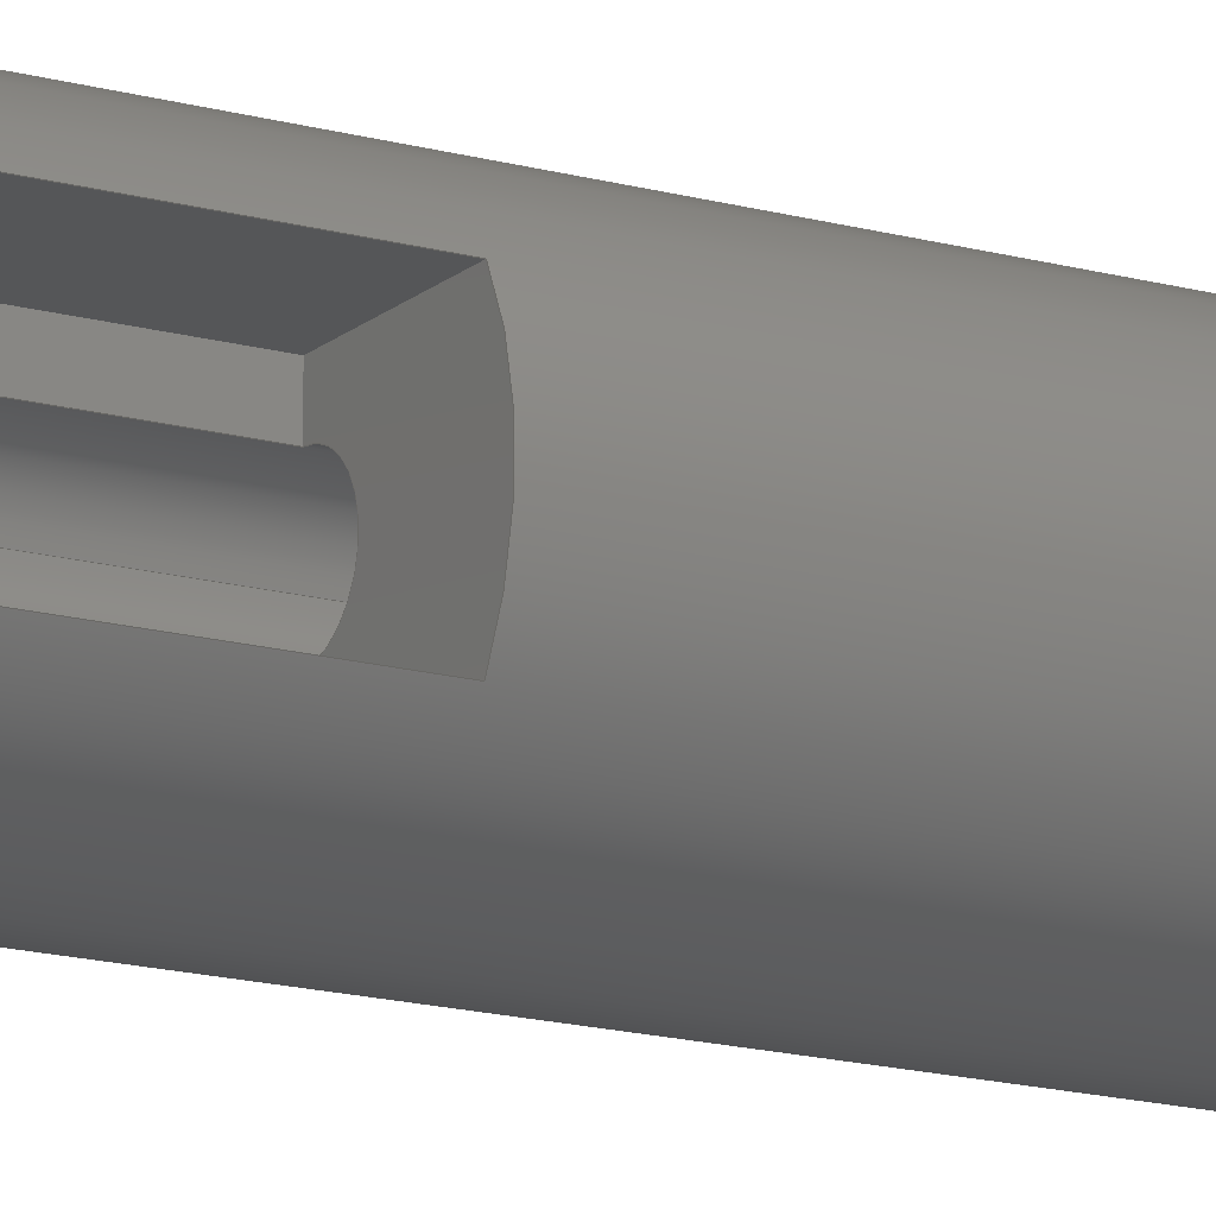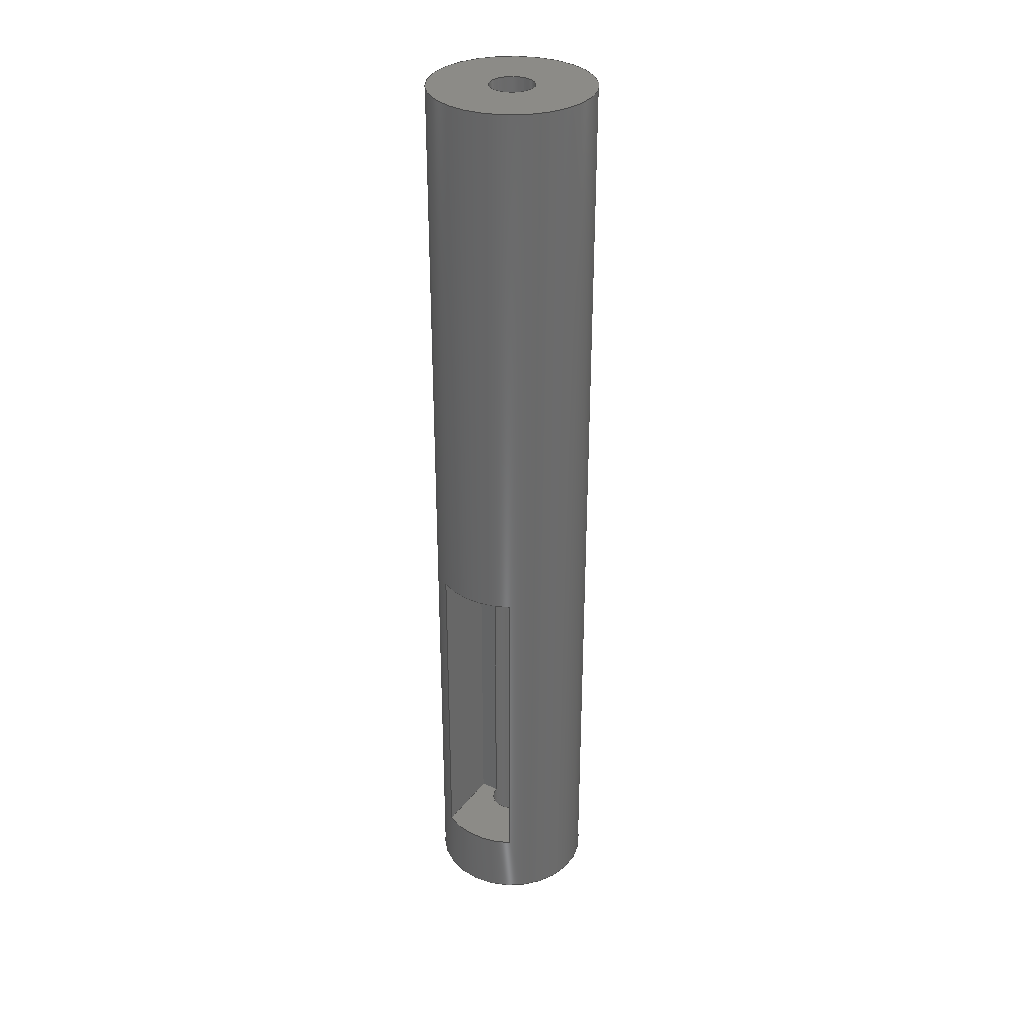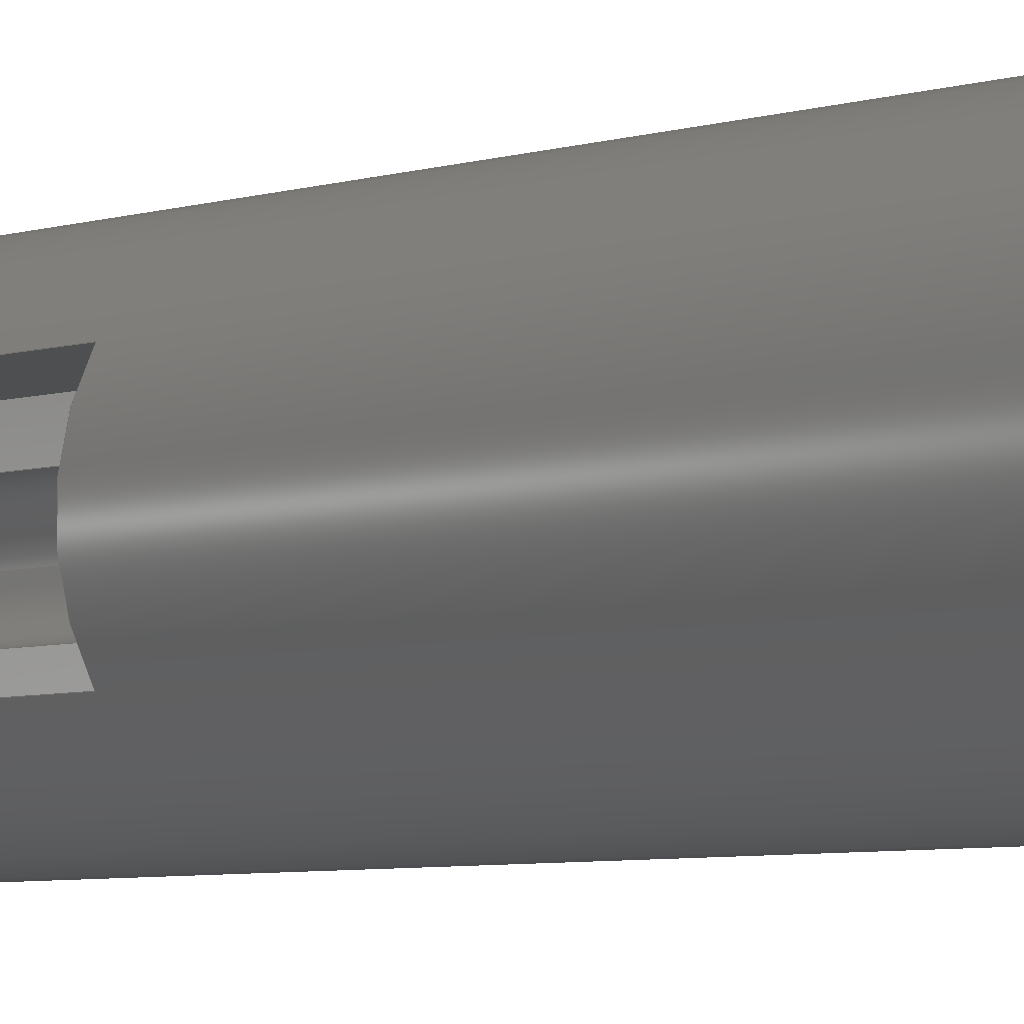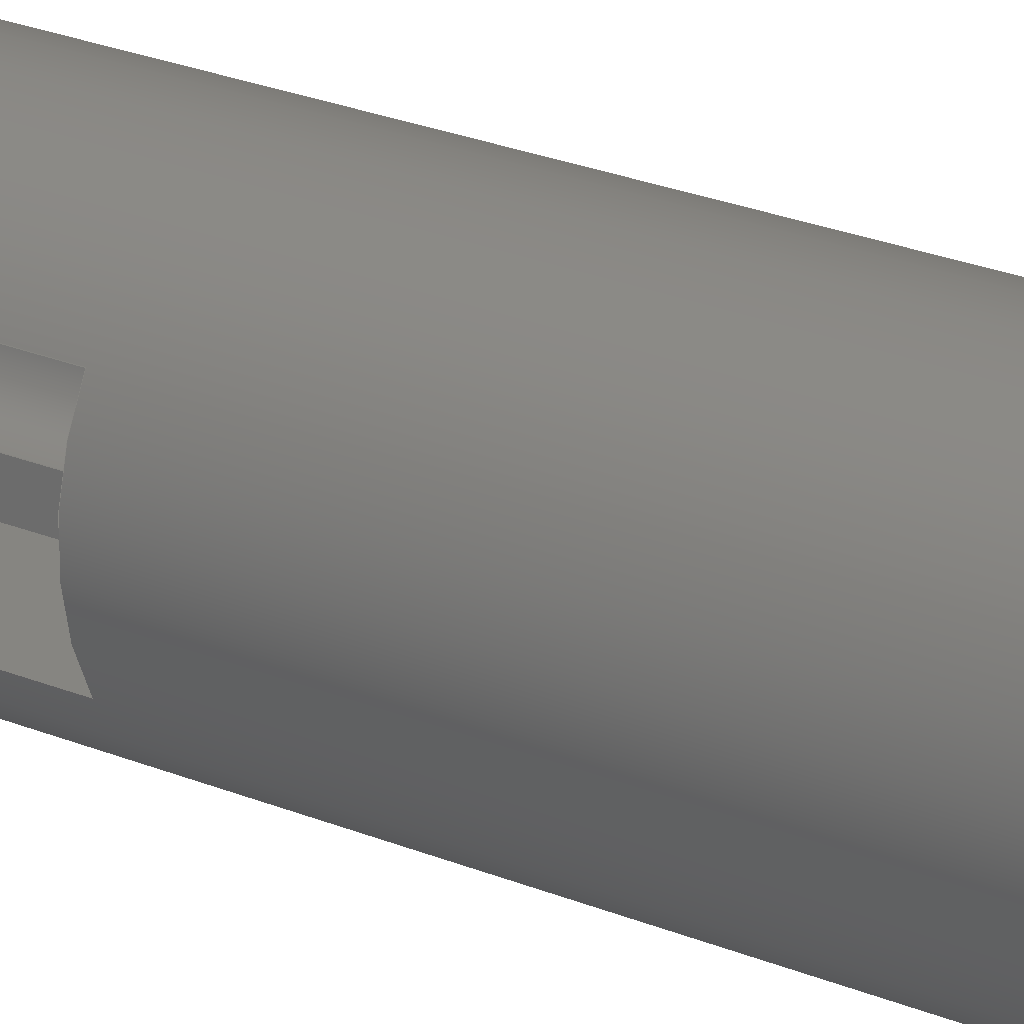
<metadata>
{"format":"step","ext":"step","renderer":"f3d","projection":"perspective","resolution":1024,"background":"white","views":[{"elev":-15.7,"azim":59.5,"up":"+Z"},{"elev":32.8,"azim":121.7,"up":"+Y"},{"elev":-3.9,"azim":144.5,"up":"+Z"},{"elev":21.4,"azim":127.9,"up":"+Z"}]}
</metadata>
<code>
ISO-10303-21;
DATA;
#1=MECHANICAL_DESIGN_GEOMETRIC_PRESENTATION_REPRESENTATION('',(#4),#322);
#2=SHAPE_REPRESENTATION_RELATIONSHIP('SRR','None',#329,#3);
#3=ADVANCED_BREP_SHAPE_REPRESENTATION('',(#5),#321);
#4=STYLED_ITEM('',(#339),#5);
#5=MANIFOLD_SOLID_BREP('Body1',#182);
#6=FACE_BOUND('',#37,.T.);
#7=FACE_BOUND('',#39,.T.);
#8=FACE_BOUND('',#41,.T.);
#9=FACE_BOUND('',#43,.T.);
#10=CYLINDRICAL_SURFACE('',#206,0.165);
#11=CYLINDRICAL_SURFACE('',#209,0.6);
#12=CIRCLE('',#199,0.6);
#13=CIRCLE('',#200,0.165);
#14=CIRCLE('',#203,0.6);
#15=CIRCLE('',#204,0.165);
#16=CIRCLE('',#207,0.165);
#17=CIRCLE('',#208,0.165);
#18=CIRCLE('',#210,0.6);
#19=CIRCLE('',#211,0.6);
#20=FACE_OUTER_BOUND('',#30,.T.);
#21=FACE_OUTER_BOUND('',#31,.T.);
#22=FACE_OUTER_BOUND('',#32,.T.);
#23=FACE_OUTER_BOUND('',#33,.T.);
#24=FACE_OUTER_BOUND('',#34,.T.);
#25=FACE_OUTER_BOUND('',#35,.T.);
#26=FACE_OUTER_BOUND('',#36,.T.);
#27=FACE_OUTER_BOUND('',#38,.T.);
#28=FACE_OUTER_BOUND('',#40,.T.);
#29=FACE_OUTER_BOUND('',#42,.T.);
#30=EDGE_LOOP('',(#116,#117,#118,#119));
#31=EDGE_LOOP('',(#120,#121,#122,#123));
#32=EDGE_LOOP('',(#124,#125,#126,#127,#128,#129));
#33=EDGE_LOOP('',(#130,#131,#132,#133));
#34=EDGE_LOOP('',(#134,#135,#136,#137,#138,#139));
#35=EDGE_LOOP('',(#140,#141,#142,#143));
#36=EDGE_LOOP('',(#144,#145,#146,#147));
#37=EDGE_LOOP('',(#148,#149,#150,#151));
#38=EDGE_LOOP('',(#152,#153,#154,#155));
#39=EDGE_LOOP('',(#156,#157,#158,#159));
#40=EDGE_LOOP('',(#160));
#41=EDGE_LOOP('',(#161));
#42=EDGE_LOOP('',(#162));
#43=EDGE_LOOP('',(#163));
#44=LINE('',#272,#60);
#45=LINE('',#274,#61);
#46=LINE('',#276,#62);
#47=LINE('',#277,#63);
#48=LINE('',#281,#64);
#49=LINE('',#283,#65);
#50=LINE('',#285,#66);
#51=LINE('',#286,#67);
#52=LINE('',#291,#68);
#53=LINE('',#293,#69);
#54=LINE('',#296,#70);
#55=LINE('',#297,#71);
#56=LINE('',#302,#72);
#57=LINE('',#304,#73);
#58=LINE('',#309,#74);
#59=LINE('',#315,#75);
#60=VECTOR('',#218,1);
#61=VECTOR('',#219,1);
#62=VECTOR('',#220,1);
#63=VECTOR('',#221,1);
#64=VECTOR('',#224,1);
#65=VECTOR('',#225,1);
#66=VECTOR('',#226,1);
#67=VECTOR('',#227,1);
#68=VECTOR('',#232,1);
#69=VECTOR('',#235,1);
#70=VECTOR('',#238,1);
#71=VECTOR('',#239,1);
#72=VECTOR('',#246,1);
#73=VECTOR('',#249,1);
#74=VECTOR('',#254,0.165);
#75=VECTOR('',#261,0.6);
#76=VERTEX_POINT('',#270);
#77=VERTEX_POINT('',#271);
#78=VERTEX_POINT('',#273);
#79=VERTEX_POINT('',#275);
#80=VERTEX_POINT('',#279);
#81=VERTEX_POINT('',#280);
#82=VERTEX_POINT('',#282);
#83=VERTEX_POINT('',#284);
#84=VERTEX_POINT('',#288);
#85=VERTEX_POINT('',#290);
#86=VERTEX_POINT('',#295);
#87=VERTEX_POINT('',#300);
#88=VERTEX_POINT('',#306);
#89=VERTEX_POINT('',#308);
#90=VERTEX_POINT('',#312);
#91=VERTEX_POINT('',#314);
#92=EDGE_CURVE('',#76,#77,#44,.T.);
#93=EDGE_CURVE('',#78,#76,#45,.T.);
#94=EDGE_CURVE('',#78,#79,#46,.T.);
#95=EDGE_CURVE('',#79,#77,#47,.T.);
#96=EDGE_CURVE('',#80,#81,#48,.T.);
#97=EDGE_CURVE('',#82,#80,#49,.T.);
#98=EDGE_CURVE('',#83,#82,#50,.T.);
#99=EDGE_CURVE('',#81,#83,#51,.T.);
#100=EDGE_CURVE('',#77,#84,#12,.T.);
#101=EDGE_CURVE('',#79,#85,#52,.T.);
#102=EDGE_CURVE('',#81,#85,#13,.T.);
#103=EDGE_CURVE('',#83,#84,#53,.T.);
#104=EDGE_CURVE('',#84,#86,#54,.T.);
#105=EDGE_CURVE('',#82,#86,#55,.T.);
#106=EDGE_CURVE('',#86,#76,#14,.T.);
#107=EDGE_CURVE('',#87,#80,#15,.T.);
#108=EDGE_CURVE('',#87,#78,#56,.T.);
#109=EDGE_CURVE('',#85,#87,#57,.T.);
#110=EDGE_CURVE('',#88,#88,#16,.T.);
#111=EDGE_CURVE('',#88,#89,#58,.T.);
#112=EDGE_CURVE('',#89,#89,#17,.T.);
#113=EDGE_CURVE('',#90,#90,#18,.T.);
#114=EDGE_CURVE('',#90,#91,#59,.T.);
#115=EDGE_CURVE('',#91,#91,#19,.T.);
#116=ORIENTED_EDGE('',*,*,#92,.F.);
#117=ORIENTED_EDGE('',*,*,#93,.F.);
#118=ORIENTED_EDGE('',*,*,#94,.T.);
#119=ORIENTED_EDGE('',*,*,#95,.T.);
#120=ORIENTED_EDGE('',*,*,#96,.F.);
#121=ORIENTED_EDGE('',*,*,#97,.F.);
#122=ORIENTED_EDGE('',*,*,#98,.F.);
#123=ORIENTED_EDGE('',*,*,#99,.F.);
#124=ORIENTED_EDGE('',*,*,#100,.F.);
#125=ORIENTED_EDGE('',*,*,#95,.F.);
#126=ORIENTED_EDGE('',*,*,#101,.T.);
#127=ORIENTED_EDGE('',*,*,#102,.F.);
#128=ORIENTED_EDGE('',*,*,#99,.T.);
#129=ORIENTED_EDGE('',*,*,#103,.T.);
#130=ORIENTED_EDGE('',*,*,#104,.F.);
#131=ORIENTED_EDGE('',*,*,#103,.F.);
#132=ORIENTED_EDGE('',*,*,#98,.T.);
#133=ORIENTED_EDGE('',*,*,#105,.T.);
#134=ORIENTED_EDGE('',*,*,#106,.F.);
#135=ORIENTED_EDGE('',*,*,#105,.F.);
#136=ORIENTED_EDGE('',*,*,#97,.T.);
#137=ORIENTED_EDGE('',*,*,#107,.F.);
#138=ORIENTED_EDGE('',*,*,#108,.T.);
#139=ORIENTED_EDGE('',*,*,#93,.T.);
#140=ORIENTED_EDGE('',*,*,#109,.F.);
#141=ORIENTED_EDGE('',*,*,#101,.F.);
#142=ORIENTED_EDGE('',*,*,#94,.F.);
#143=ORIENTED_EDGE('',*,*,#108,.F.);
#144=ORIENTED_EDGE('',*,*,#110,.F.);
#145=ORIENTED_EDGE('',*,*,#111,.T.);
#146=ORIENTED_EDGE('',*,*,#112,.T.);
#147=ORIENTED_EDGE('',*,*,#111,.F.);
#148=ORIENTED_EDGE('',*,*,#102,.T.);
#149=ORIENTED_EDGE('',*,*,#109,.T.);
#150=ORIENTED_EDGE('',*,*,#107,.T.);
#151=ORIENTED_EDGE('',*,*,#96,.T.);
#152=ORIENTED_EDGE('',*,*,#113,.F.);
#153=ORIENTED_EDGE('',*,*,#114,.T.);
#154=ORIENTED_EDGE('',*,*,#115,.T.);
#155=ORIENTED_EDGE('',*,*,#114,.F.);
#156=ORIENTED_EDGE('',*,*,#104,.T.);
#157=ORIENTED_EDGE('',*,*,#106,.T.);
#158=ORIENTED_EDGE('',*,*,#92,.T.);
#159=ORIENTED_EDGE('',*,*,#100,.T.);
#160=ORIENTED_EDGE('',*,*,#113,.T.);
#161=ORIENTED_EDGE('',*,*,#110,.T.);
#162=ORIENTED_EDGE('',*,*,#115,.F.);
#163=ORIENTED_EDGE('',*,*,#112,.F.);
#164=PLANE('',#196);
#165=PLANE('',#197);
#166=PLANE('',#198);
#167=PLANE('',#201);
#168=PLANE('',#202);
#169=PLANE('',#205);
#170=PLANE('',#212);
#171=PLANE('',#213);
#172=ADVANCED_FACE('',(#20),#164,.F.);
#173=ADVANCED_FACE('',(#21),#165,.T.);
#174=ADVANCED_FACE('',(#22),#166,.F.);
#175=ADVANCED_FACE('',(#23),#167,.F.);
#176=ADVANCED_FACE('',(#24),#168,.F.);
#177=ADVANCED_FACE('',(#25),#169,.T.);
#178=ADVANCED_FACE('',(#26,#6),#10,.F.);
#179=ADVANCED_FACE('',(#27,#7),#11,.T.);
#180=ADVANCED_FACE('',(#28,#8),#170,.T.);
#181=ADVANCED_FACE('',(#29,#9),#171,.F.);
#182=CLOSED_SHELL('',(#172,#173,#174,#175,#176,#177,#178,#179,#180,#181));
#183=DERIVED_UNIT_ELEMENT(#185,1);
#184=DERIVED_UNIT_ELEMENT(#324,3);
#185=(
MASS_UNIT()
NAMED_UNIT(*)
SI_UNIT(.KILO.,.GRAM.)
);
#186=DERIVED_UNIT((#183,#184));
#187=MEASURE_REPRESENTATION_ITEM('density measure',
POSITIVE_RATIO_MEASURE(7850),#186);
#188=PROPERTY_DEFINITION_REPRESENTATION(#193,#190);
#189=PROPERTY_DEFINITION_REPRESENTATION(#194,#191);
#190=REPRESENTATION('material name',(#192),#321);
#191=REPRESENTATION('density',(#187),#321);
#192=DESCRIPTIVE_REPRESENTATION_ITEM('Steel','Steel');
#193=PROPERTY_DEFINITION('material property','material name',#331);
#194=PROPERTY_DEFINITION('material property','density of part',#331);
#195=AXIS2_PLACEMENT_3D('placement',#268,#214,#215);
#196=AXIS2_PLACEMENT_3D('',#269,#216,#217);
#197=AXIS2_PLACEMENT_3D('',#278,#222,#223);
#198=AXIS2_PLACEMENT_3D('',#287,#228,#229);
#199=AXIS2_PLACEMENT_3D('',#289,#230,#231);
#200=AXIS2_PLACEMENT_3D('',#292,#233,#234);
#201=AXIS2_PLACEMENT_3D('',#294,#236,#237);
#202=AXIS2_PLACEMENT_3D('',#298,#240,#241);
#203=AXIS2_PLACEMENT_3D('',#299,#242,#243);
#204=AXIS2_PLACEMENT_3D('',#301,#244,#245);
#205=AXIS2_PLACEMENT_3D('',#303,#247,#248);
#206=AXIS2_PLACEMENT_3D('',#305,#250,#251);
#207=AXIS2_PLACEMENT_3D('',#307,#252,#253);
#208=AXIS2_PLACEMENT_3D('',#310,#255,#256);
#209=AXIS2_PLACEMENT_3D('',#311,#257,#258);
#210=AXIS2_PLACEMENT_3D('',#313,#259,#260);
#211=AXIS2_PLACEMENT_3D('',#316,#262,#263);
#212=AXIS2_PLACEMENT_3D('',#317,#264,#265);
#213=AXIS2_PLACEMENT_3D('',#318,#266,#267);
#214=DIRECTION('axis',(0,0,1));
#215=DIRECTION('refdir',(1,0,0));
#216=DIRECTION('center_axis',(0,0,-1));
#217=DIRECTION('ref_axis',(0,1,0));
#218=DIRECTION('',(0,-1,0));
#219=DIRECTION('',(1,0,0));
#220=DIRECTION('',(0,-1,0));
#221=DIRECTION('',(1,0,0));
#222=DIRECTION('center_axis',(1,0,0));
#223=DIRECTION('ref_axis',(0,0,-1));
#224=DIRECTION('',(0,-1,0));
#225=DIRECTION('',(0,0,-1));
#226=DIRECTION('',(0,1,0));
#227=DIRECTION('',(0,0,1));
#228=DIRECTION('center_axis',(0,-1,0));
#229=DIRECTION('ref_axis',(0,0,-1));
#230=DIRECTION('center_axis',(0,-1,0));
#231=DIRECTION('ref_axis',(1,0,0));
#232=DIRECTION('',(0,0,1));
#233=DIRECTION('center_axis',(0,1,0));
#234=DIRECTION('ref_axis',(1,0,0));
#235=DIRECTION('',(1,0,0));
#236=DIRECTION('center_axis',(0,0,1));
#237=DIRECTION('ref_axis',(0,-1,0));
#238=DIRECTION('',(0,1,0));
#239=DIRECTION('',(1,0,0));
#240=DIRECTION('center_axis',(0,1,0));
#241=DIRECTION('ref_axis',(0,0,1));
#242=DIRECTION('center_axis',(0,1,0));
#243=DIRECTION('ref_axis',(1,0,0));
#244=DIRECTION('center_axis',(0,-1,0));
#245=DIRECTION('ref_axis',(1,0,0));
#246=DIRECTION('',(0,0,-1));
#247=DIRECTION('center_axis',(1,0,0));
#248=DIRECTION('ref_axis',(0,0,-1));
#249=DIRECTION('',(0,1,0));
#250=DIRECTION('center_axis',(0,1,0));
#251=DIRECTION('ref_axis',(1,0,0));
#252=DIRECTION('center_axis',(0,-1,0));
#253=DIRECTION('ref_axis',(1,0,0));
#254=DIRECTION('',(0,-1,0));
#255=DIRECTION('center_axis',(0,-1,0));
#256=DIRECTION('ref_axis',(1,0,0));
#257=DIRECTION('center_axis',(0,1,0));
#258=DIRECTION('ref_axis',(1,0,0));
#259=DIRECTION('center_axis',(0,1,0));
#260=DIRECTION('ref_axis',(1,0,0));
#261=DIRECTION('',(0,-1,0));
#262=DIRECTION('center_axis',(0,1,0));
#263=DIRECTION('ref_axis',(1,0,0));
#264=DIRECTION('center_axis',(0,1,0));
#265=DIRECTION('ref_axis',(1,0,0));
#266=DIRECTION('center_axis',(0,1,0));
#267=DIRECTION('ref_axis',(1,0,0));
#268=CARTESIAN_POINT('',(0,0,0));
#269=CARTESIAN_POINT('Origin',(0,0.5,-0.3));
#270=CARTESIAN_POINT('',(0.5196,3,-0.3));
#271=CARTESIAN_POINT('',(0.5196,0.5,-0.3));
#272=CARTESIAN_POINT('',(0.5196,0,-0.3));
#273=CARTESIAN_POINT('',(0,3,-0.3));
#274=CARTESIAN_POINT('',(0,3,-0.3));
#275=CARTESIAN_POINT('',(0,0.5,-0.3));
#276=CARTESIAN_POINT('',(0,3,-0.3));
#277=CARTESIAN_POINT('',(0,0.5,-0.3));
#278=CARTESIAN_POINT('Origin',(0,1.75,0));
#279=CARTESIAN_POINT('',(0,3,0.165));
#280=CARTESIAN_POINT('',(0,0.5,0.165));
#281=CARTESIAN_POINT('',(0,0,0.165));
#282=CARTESIAN_POINT('',(0,3,0.3));
#283=CARTESIAN_POINT('',(0,3,0.3));
#284=CARTESIAN_POINT('',(0,0.5,0.3));
#285=CARTESIAN_POINT('',(0,0.5,0.3));
#286=CARTESIAN_POINT('',(0,0.5,-0.3));
#287=CARTESIAN_POINT('Origin',(0,0.5,0.3));
#288=CARTESIAN_POINT('',(0.5196,0.5,0.3));
#289=CARTESIAN_POINT('Origin',(0,0.5,0));
#290=CARTESIAN_POINT('',(0,0.5,-0.165));
#291=CARTESIAN_POINT('',(0,0.5,-0.3));
#292=CARTESIAN_POINT('Origin',(0,0.5,0));
#293=CARTESIAN_POINT('',(0,0.5,0.3));
#294=CARTESIAN_POINT('Origin',(0,3,0.3));
#295=CARTESIAN_POINT('',(0.5196,3,0.3));
#296=CARTESIAN_POINT('',(0.5196,0,0.3));
#297=CARTESIAN_POINT('',(0,3,0.3));
#298=CARTESIAN_POINT('Origin',(0,3,-0.3));
#299=CARTESIAN_POINT('Origin',(0,3,0));
#300=CARTESIAN_POINT('',(0,3,-0.165));
#301=CARTESIAN_POINT('Origin',(0,3,0));
#302=CARTESIAN_POINT('',(0,3,0.3));
#303=CARTESIAN_POINT('Origin',(0,1.75,0));
#304=CARTESIAN_POINT('',(0,0,-0.165));
#305=CARTESIAN_POINT('Origin',(0,0,0));
#306=CARTESIAN_POINT('',(-0.165,7,2.021e-17));
#307=CARTESIAN_POINT('Origin',(0,7,0));
#308=CARTESIAN_POINT('',(-0.165,0,2.021e-17));
#309=CARTESIAN_POINT('',(-0.165,0,2.021e-17));
#310=CARTESIAN_POINT('Origin',(0,0,0));
#311=CARTESIAN_POINT('Origin',(0,0,0));
#312=CARTESIAN_POINT('',(-0.6,7,7.348e-17));
#313=CARTESIAN_POINT('Origin',(0,7,0));
#314=CARTESIAN_POINT('',(-0.6,0,7.348e-17));
#315=CARTESIAN_POINT('',(-0.6,0,7.348e-17));
#316=CARTESIAN_POINT('Origin',(0,0,0));
#317=CARTESIAN_POINT('Origin',(0,7,0));
#318=CARTESIAN_POINT('Origin',(0,0,0));
#319=UNCERTAINTY_MEASURE_WITH_UNIT(LENGTH_MEASURE(0.001),#323,
'DISTANCE_ACCURACY_VALUE',
'Maximum model space distance between geometric entities at asserted c
onnectivities');
#320=UNCERTAINTY_MEASURE_WITH_UNIT(LENGTH_MEASURE(0.001),#323,
'DISTANCE_ACCURACY_VALUE',
'Maximum model space distance between geometric entities at asserted c
onnectivities');
#321=(
GEOMETRIC_REPRESENTATION_CONTEXT(3)
GLOBAL_UNCERTAINTY_ASSIGNED_CONTEXT((#319))
GLOBAL_UNIT_ASSIGNED_CONTEXT((#323,#325,#326))
REPRESENTATION_CONTEXT('','3D')
);
#322=(
GEOMETRIC_REPRESENTATION_CONTEXT(3)
GLOBAL_UNCERTAINTY_ASSIGNED_CONTEXT((#320))
GLOBAL_UNIT_ASSIGNED_CONTEXT((#323,#325,#326))
REPRESENTATION_CONTEXT('','3D')
);
#323=(
LENGTH_UNIT()
NAMED_UNIT(*)
SI_UNIT(.CENTI.,.METRE.)
);
#324=(
LENGTH_UNIT()
NAMED_UNIT(*)
SI_UNIT($,.METRE.)
);
#325=(
NAMED_UNIT(*)
PLANE_ANGLE_UNIT()
SI_UNIT($,.RADIAN.)
);
#326=(
NAMED_UNIT(*)
SI_UNIT($,.STERADIAN.)
SOLID_ANGLE_UNIT()
);
#327=SHAPE_DEFINITION_REPRESENTATION(#328,#329);
#328=PRODUCT_DEFINITION_SHAPE('',$,#331);
#329=SHAPE_REPRESENTATION('',(#195),#321);
#330=PRODUCT_DEFINITION_CONTEXT('part definition',#335,'design');
#331=PRODUCT_DEFINITION('Untitled','Untitled',#332,#330);
#332=PRODUCT_DEFINITION_FORMATION('',$,#337);
#333=PRODUCT_RELATED_PRODUCT_CATEGORY('Untitled','Untitled',(#337));
#334=APPLICATION_PROTOCOL_DEFINITION('international standard',
'automotive_design',2009,#335);
#335=APPLICATION_CONTEXT(
'Core Data for Automotive Mechanical Design Process');
#336=PRODUCT_CONTEXT('part definition',#335,'mechanical');
#337=PRODUCT('Untitled','Untitled',$,(#336));
#338=PRESENTATION_STYLE_ASSIGNMENT((#340));
#339=PRESENTATION_STYLE_ASSIGNMENT((#341));
#340=SURFACE_STYLE_USAGE(.BOTH.,#342);
#341=SURFACE_STYLE_USAGE(.BOTH.,#343);
#342=SURFACE_SIDE_STYLE('',(#344));
#343=SURFACE_SIDE_STYLE('',(#345));
#344=SURFACE_STYLE_FILL_AREA(#346);
#345=SURFACE_STYLE_FILL_AREA(#347);
#346=FILL_AREA_STYLE('Steel - Satin',(#348));
#347=FILL_AREA_STYLE('ABS (White)',(#349));
#348=FILL_AREA_STYLE_COLOUR('Steel - Satin',#350);
#349=FILL_AREA_STYLE_COLOUR('ABS (White)',#351);
#350=COLOUR_RGB('Steel - Satin',0.6275,0.6275,0.6275);
#351=COLOUR_RGB('ABS (White)',0.9647,0.9647,0.9529);
ENDSEC;
END-ISO-10303-21;

</code>
